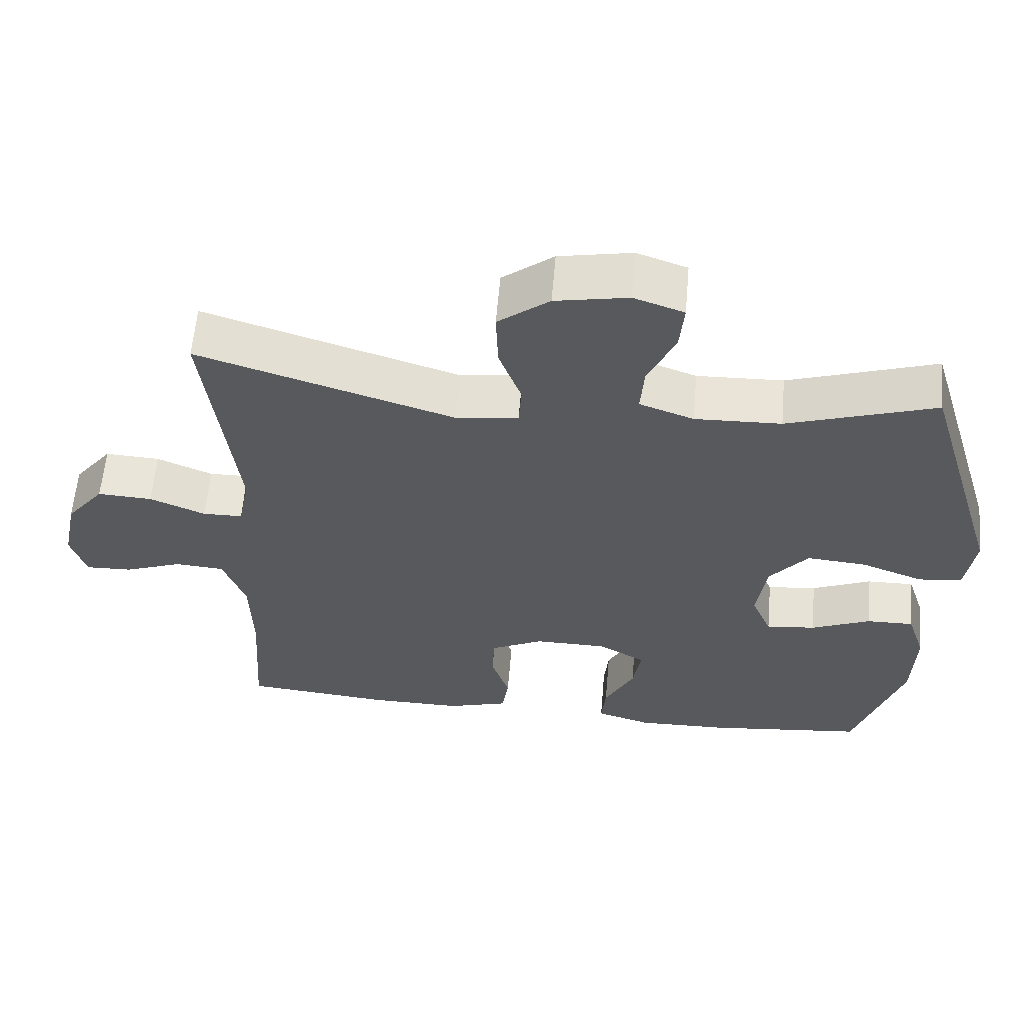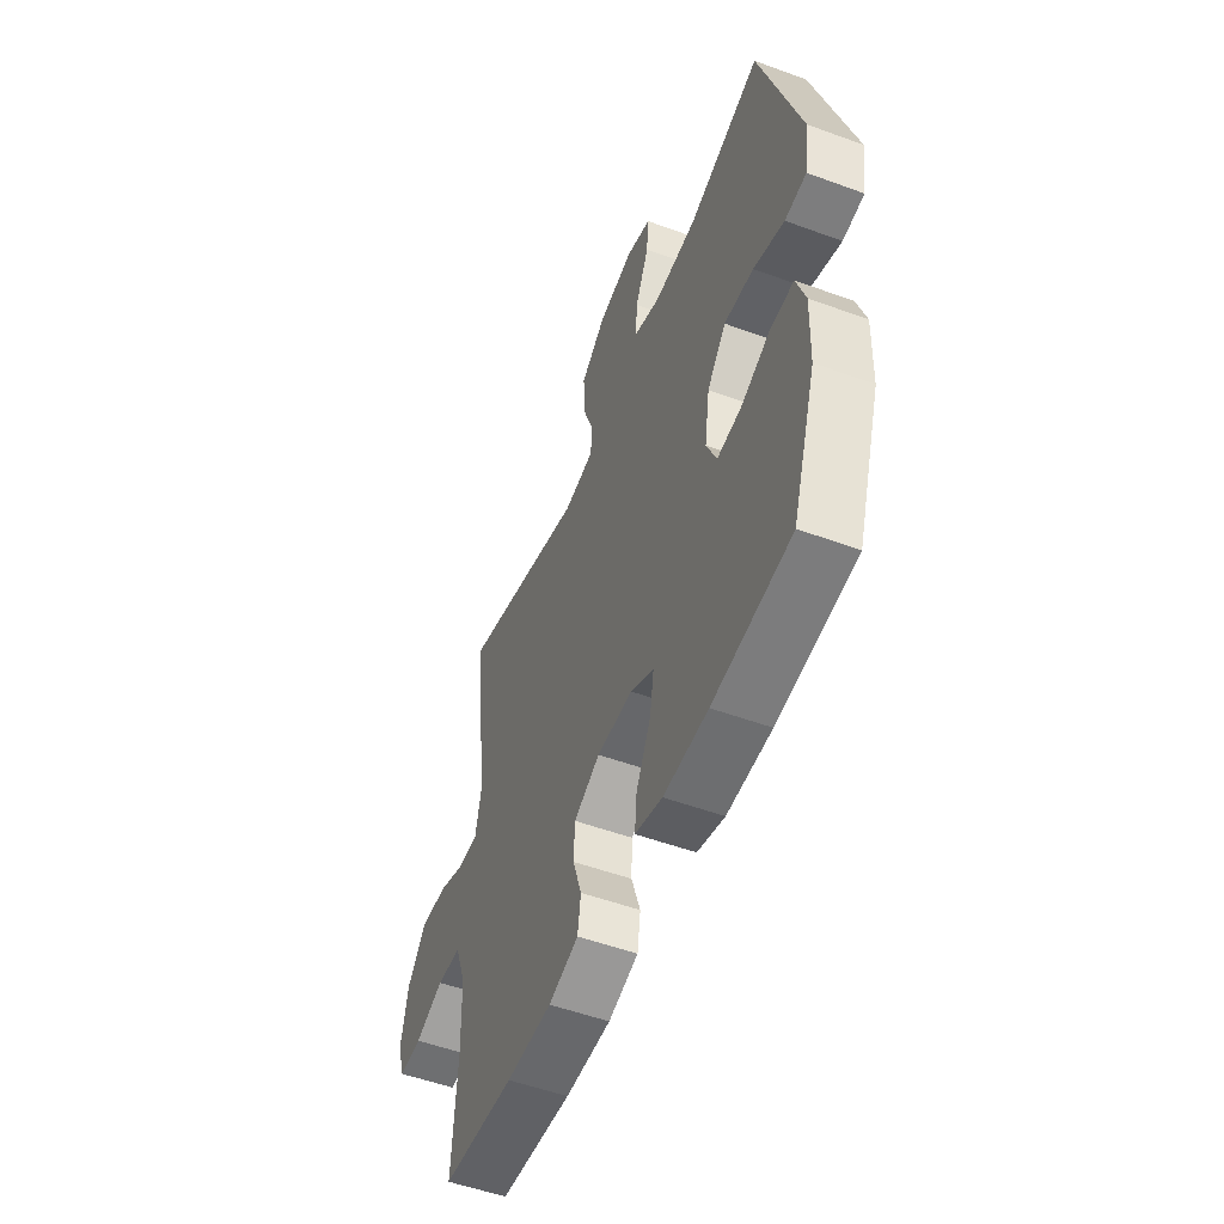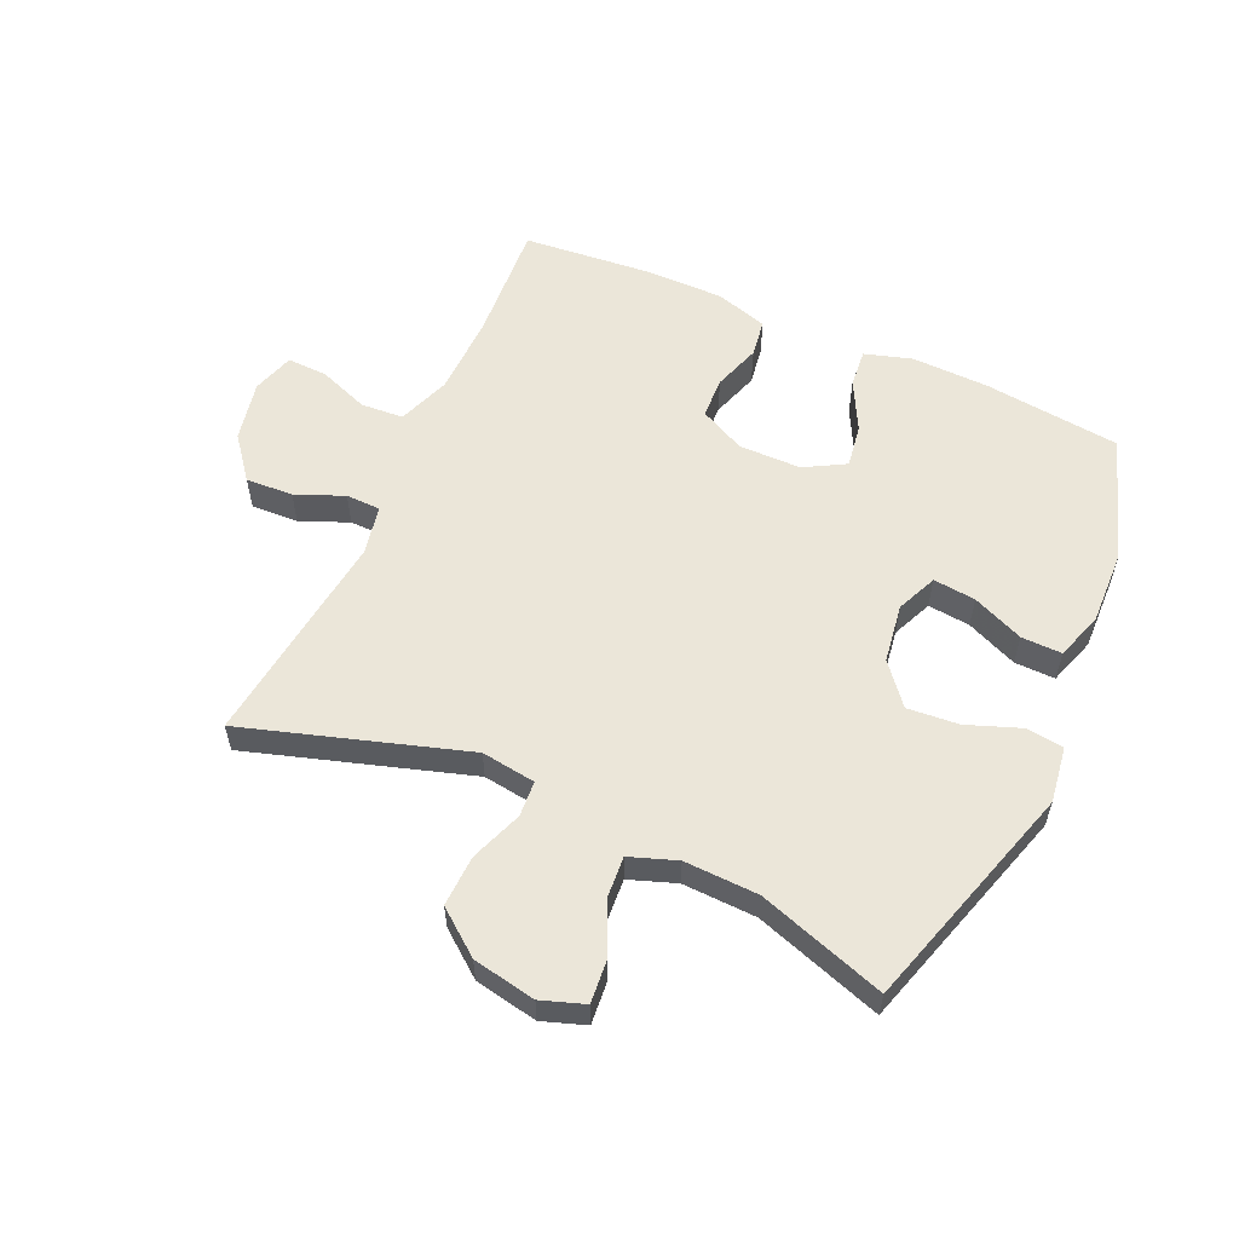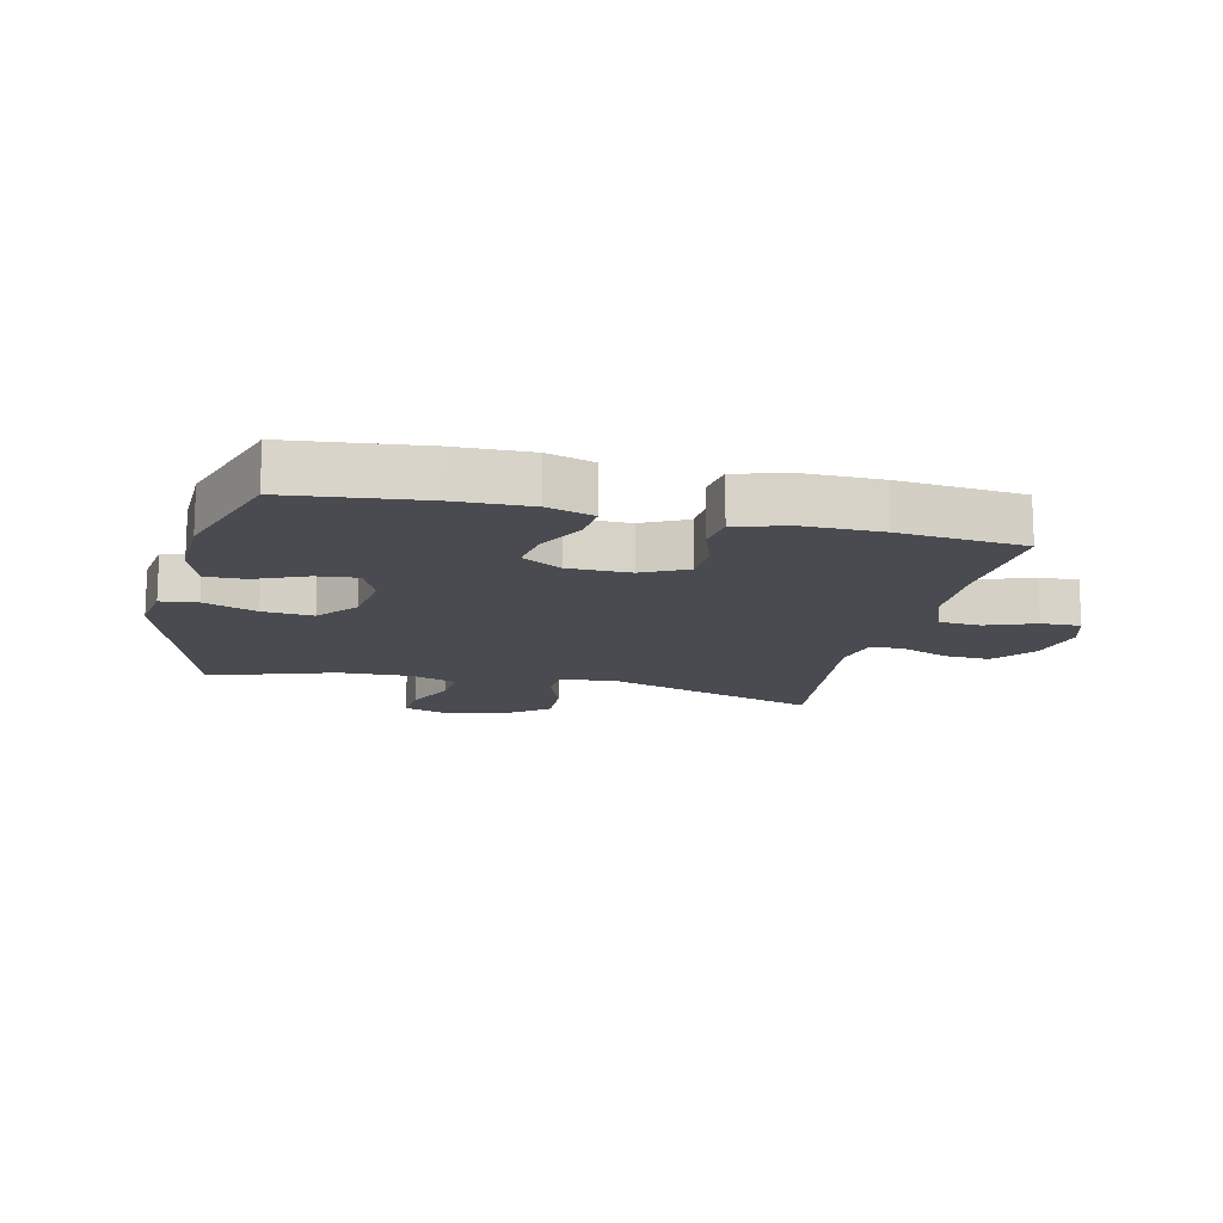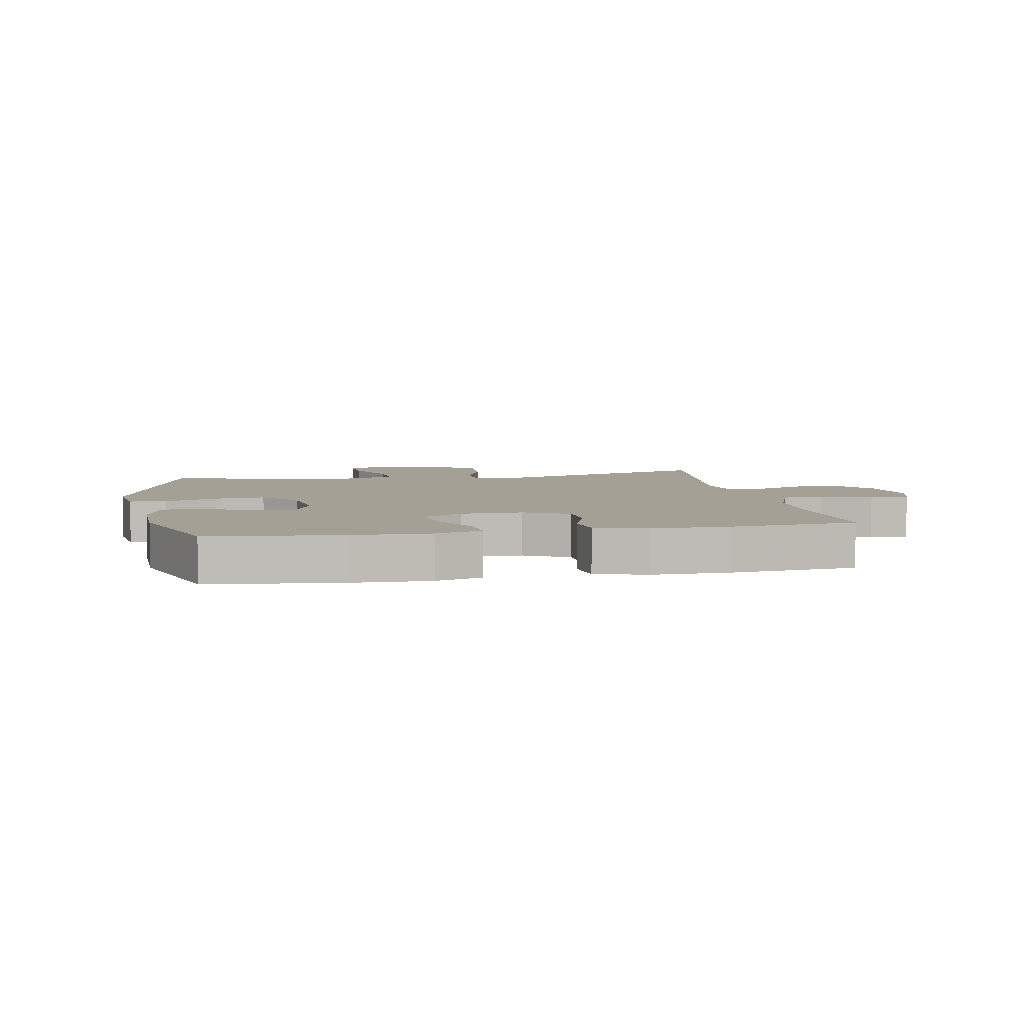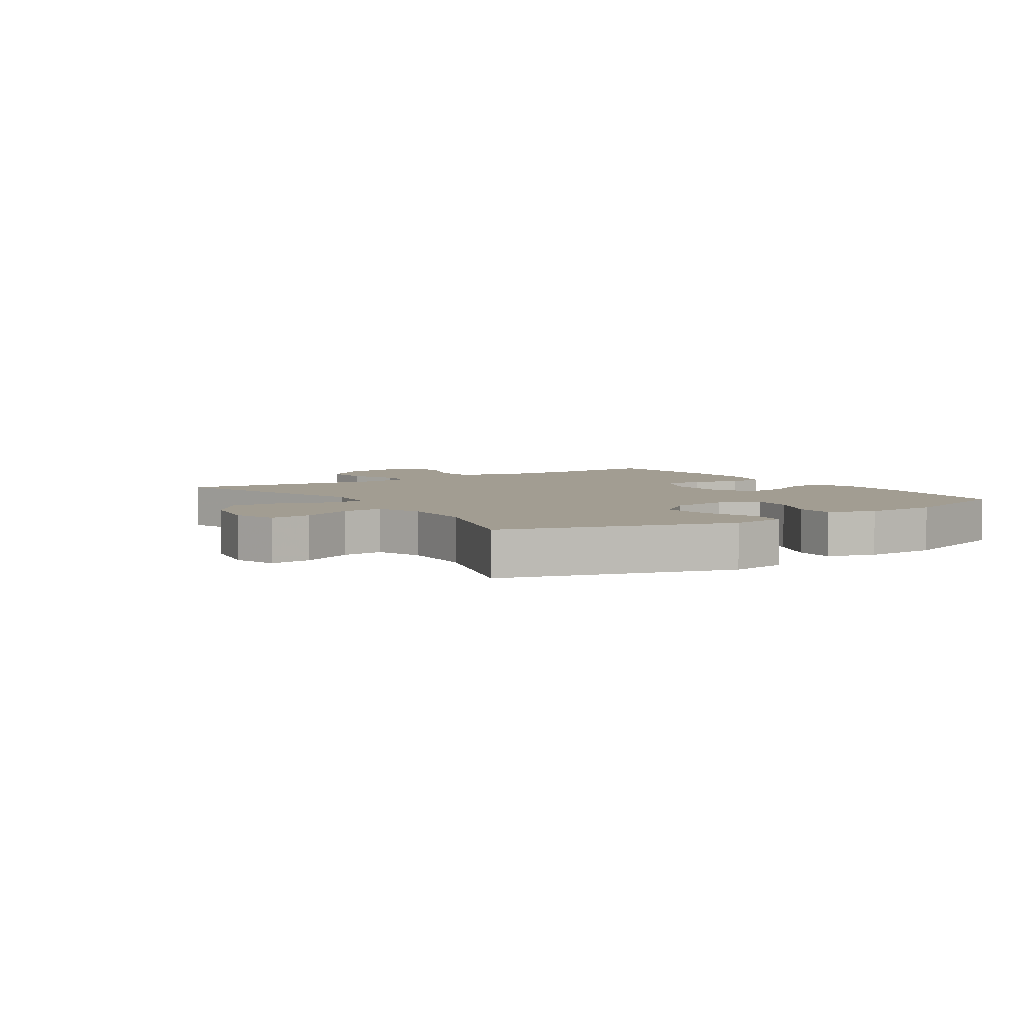
<metadata>
{"format":"obj","ext":"obj","renderer":"f3d","projection":"perspective","resolution":1024,"background":"white","views":[{"elev":59.6,"azim":4.9,"up":"+Z"},{"elev":-52.8,"azim":68.5,"up":"+Z"},{"elev":57.3,"azim":24.3,"up":"+Y"},{"elev":-14.5,"azim":166.9,"up":"+Y"},{"elev":5.9,"azim":169.4,"up":"+Y"},{"elev":4.9,"azim":56.5,"up":"+Y"}]}
</metadata>
<code>
v 0.5 0.07 0.5
v 0.611 0.07 0.133
v 0.598 0.07 0.043
v 0.538 0.07 0.036
v 0.452 0.07 0.068
v 0.37 0.07 0.075
v 0.317 0.07 0.011
v 0.303 0.07 -0.083
v 0.331 0.07 -0.148
v 0.399 0.07 -0.141
v 0.481 0.07 -0.106
v 0.546 0.07 -0.105
v 0.571 0.07 -0.181
v 0.567 0.07 -0.3
v 0.5 0.07 -0.5
v 0.282 0.07 -0.524
v 0.158 0.07 -0.527
v 0.082 0.07 -0.504
v 0.088 0.07 -0.443
v 0.129 0.07 -0.364
v 0.14 0.07 -0.295
v 0.075 0.07 -0.258
v -0.025 0.07 -0.257
v -0.098 0.07 -0.293
v -0.101 0.07 -0.359
v -0.076 0.07 -0.435
v -0.085 0.07 -0.495
v -0.169 0.07 -0.52
v -0.297 0.07 -0.519
v -0.5 0.07 -0.5
v -0.487 0.07 -0.307
v -0.49 0.07 -0.179
v -0.521 0.07 -0.095
v -0.589 0.07 -0.09
v -0.67 0.07 -0.12
v -0.734 0.07 -0.122
v -0.755 0.07 -0.055
v -0.735 0.07 0.042
v -0.682 0.07 0.109
v -0.606 0.07 0.105
v -0.529 0.07 0.073
v -0.474 0.07 0.074
v -0.458 0.07 0.152
v -0.5 0.07 0.5
v -0.147 0.07 0.389
v -0.06 0.07 0.401
v -0.056 0.07 0.458
v -0.087 0.07 0.542
v -0.09 0.07 0.624
v -0.019 0.07 0.679
v 0.082 0.07 0.698
v 0.151 0.07 0.674
v 0.145 0.07 0.607
v 0.107 0.07 0.523
v 0.102 0.07 0.456
v 0.177 0.07 0.429
v 0.296 0.07 0.433
v 0.5 0 0.5
v 0.611 0 0.133
v 0.598 0 0.043
v 0.538 0 0.036
v 0.452 0 0.068
v 0.37 0 0.075
v 0.317 0 0.011
v 0.303 0 -0.083
v 0.331 0 -0.148
v 0.399 0 -0.141
v 0.481 0 -0.106
v 0.546 0 -0.105
v 0.571 0 -0.181
v 0.567 0 -0.3
v 0.5 0 -0.5
v 0.282 0 -0.524
v 0.158 0 -0.527
v 0.082 0 -0.504
v 0.088 0 -0.443
v 0.129 0 -0.364
v 0.14 0 -0.295
v 0.075 0 -0.258
v -0.025 0 -0.257
v -0.098 0 -0.293
v -0.101 0 -0.359
v -0.076 0 -0.435
v -0.085 0 -0.495
v -0.169 0 -0.52
v -0.297 0 -0.519
v -0.5 0 -0.5
v -0.487 0 -0.307
v -0.49 0 -0.179
v -0.521 0 -0.095
v -0.589 0 -0.09
v -0.67 0 -0.12
v -0.734 0 -0.122
v -0.755 0 -0.055
v -0.735 0 0.042
v -0.682 0 0.109
v -0.606 0 0.105
v -0.529 0 0.073
v -0.474 0 0.074
v -0.458 0 0.152
v -0.5 0 0.5
v -0.147 0 0.389
v -0.06 0 0.401
v -0.056 0 0.458
v -0.087 0 0.542
v -0.09 0 0.624
v -0.019 0 0.679
v 0.082 0 0.698
v 0.151 0 0.674
v 0.145 0 0.607
v 0.107 0 0.523
v 0.102 0 0.456
v 0.177 0 0.429
v 0.296 0 0.433
f 51 52 53 54
f 51 54 55
f 50 51 55
f 47 48 49 50
f 46 47 50 55
f 43 44 45
f 42 43 45 46
f 38 39 40 41
f 38 41 42
f 37 38 42
f 34 35 36 37
f 33 34 37 42
f 32 33 42 46
f 28 29 30 31
f 25 26 27 28
f 24 25 28 31
f 23 24 31 32
f 17 18 19 20
f 17 20 21
f 16 17 21
f 15 16 21
f 14 15 21
f 13 14 21 22
f 10 11 12 13
f 9 10 13 22
f 2 3 4 5
f 57 1 2 5
f 56 57 5 6
f 8 9 22 23
f 7 8 23 32
f 32 46 55 56
f 6 7 32 56
f 111 110 109 108
f 112 111 108
f 112 108 107
f 107 106 105 104
f 112 107 104 103
f 102 101 100
f 103 102 100 99
f 98 97 96 95
f 99 98 95
f 99 95 94
f 94 93 92 91
f 99 94 91 90
f 103 99 90 89
f 88 87 86 85
f 85 84 83 82
f 88 85 82 81
f 89 88 81 80
f 77 76 75 74
f 78 77 74
f 78 74 73
f 78 73 72
f 78 72 71
f 79 78 71 70
f 70 69 68 67
f 79 70 67 66
f 62 61 60 59
f 62 59 58 114
f 63 62 114 113
f 80 79 66 65
f 89 80 65 64
f 113 112 103 89
f 113 89 64 63
f 1 58 59 2
f 2 59 60 3
f 3 60 61 4
f 4 61 62 5
f 5 62 63 6
f 6 63 64 7
f 7 64 65 8
f 8 65 66 9
f 9 66 67 10
f 10 67 68 11
f 11 68 69 12
f 12 69 70 13
f 13 70 71 14
f 14 71 72 15
f 15 72 73 16
f 16 73 74 17
f 17 74 75 18
f 18 75 76 19
f 19 76 77 20
f 20 77 78 21
f 21 78 79 22
f 22 79 80 23
f 23 80 81 24
f 24 81 82 25
f 25 82 83 26
f 26 83 84 27
f 27 84 85 28
f 28 85 86 29
f 29 86 87 30
f 30 87 88 31
f 31 88 89 32
f 32 89 90 33
f 33 90 91 34
f 34 91 92 35
f 35 92 93 36
f 36 93 94 37
f 37 94 95 38
f 38 95 96 39
f 39 96 97 40
f 40 97 98 41
f 41 98 99 42
f 42 99 100 43
f 43 100 101 44
f 44 101 102 45
f 45 102 103 46
f 46 103 104 47
f 47 104 105 48
f 48 105 106 49
f 49 106 107 50
f 50 107 108 51
f 51 108 109 52
f 52 109 110 53
f 53 110 111 54
f 54 111 112 55
f 55 112 113 56
f 56 113 114 57
f 57 114 58 1

</code>
